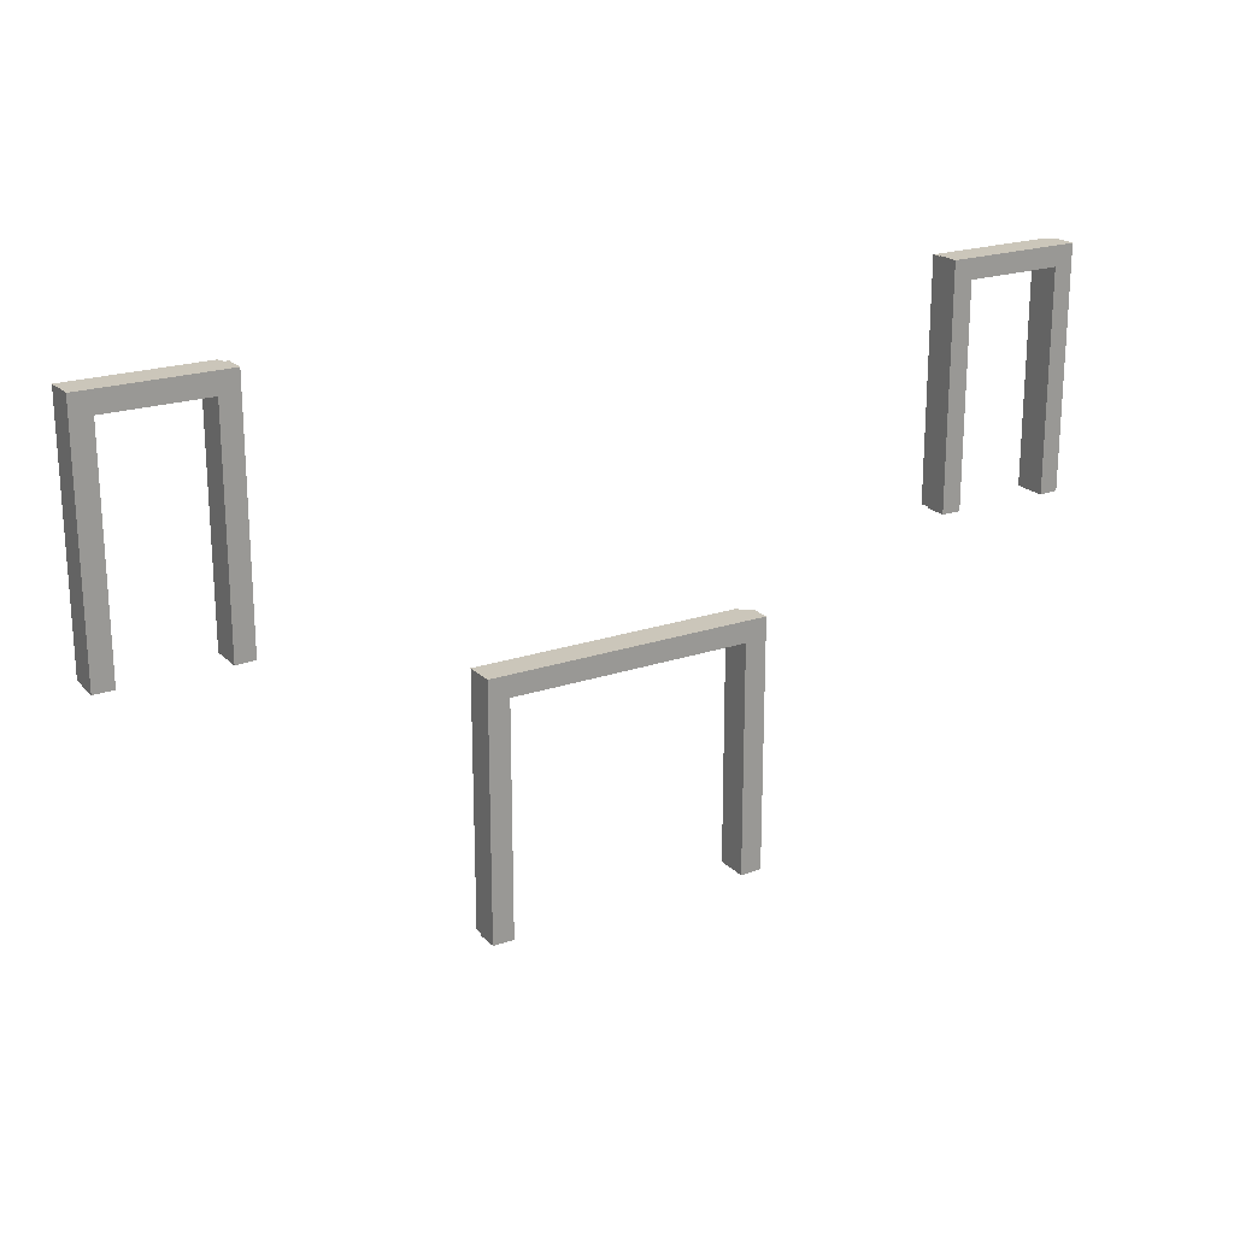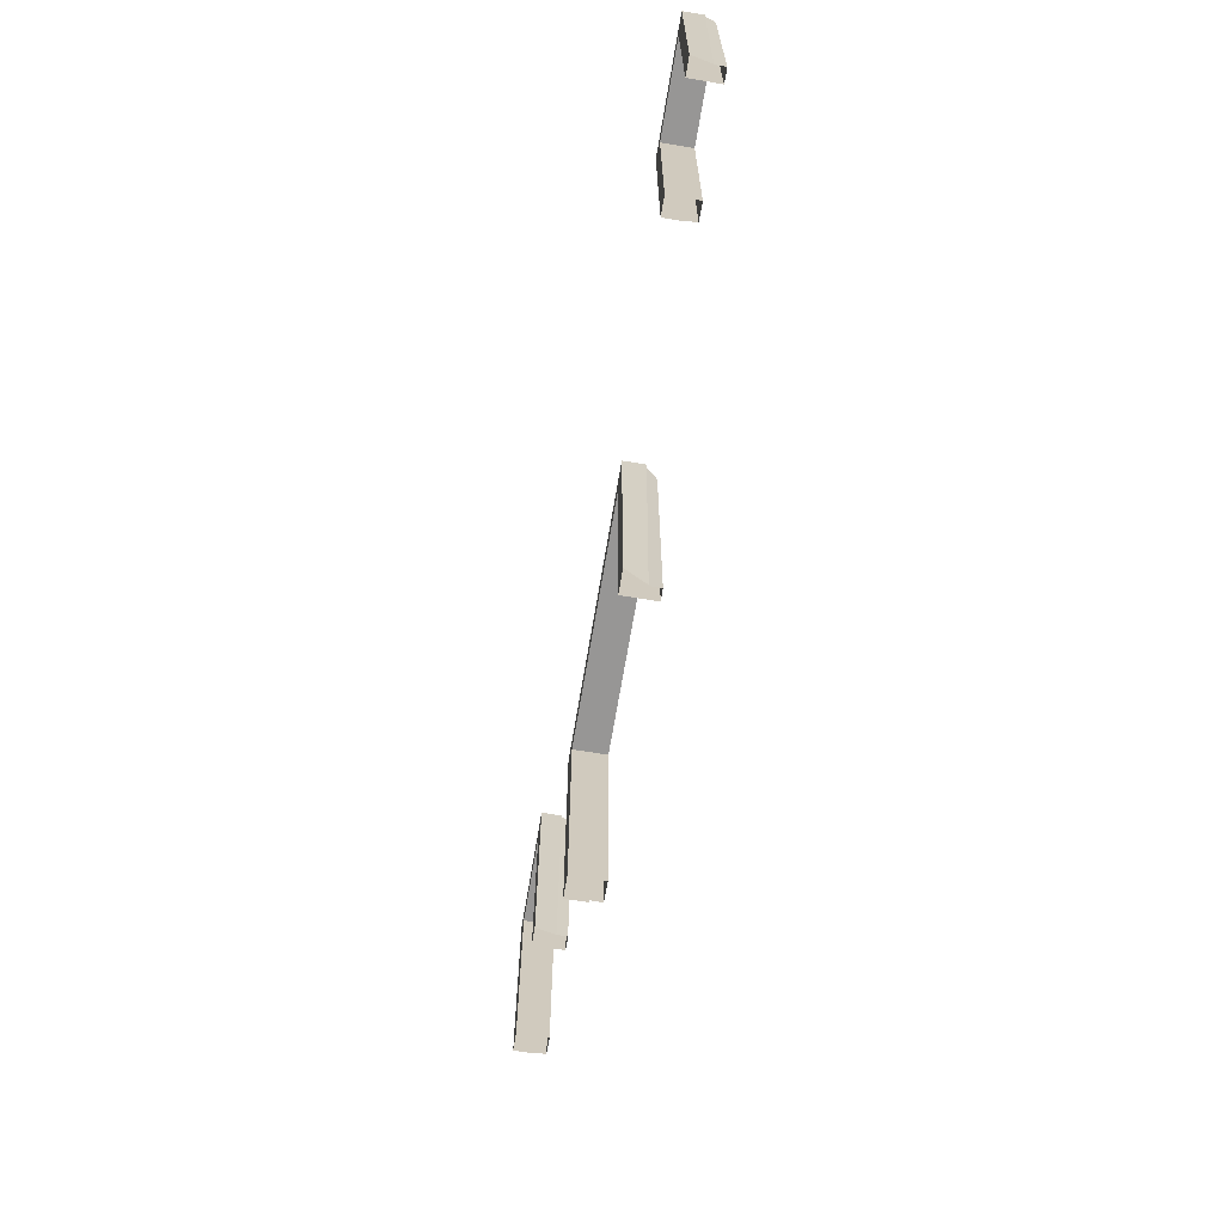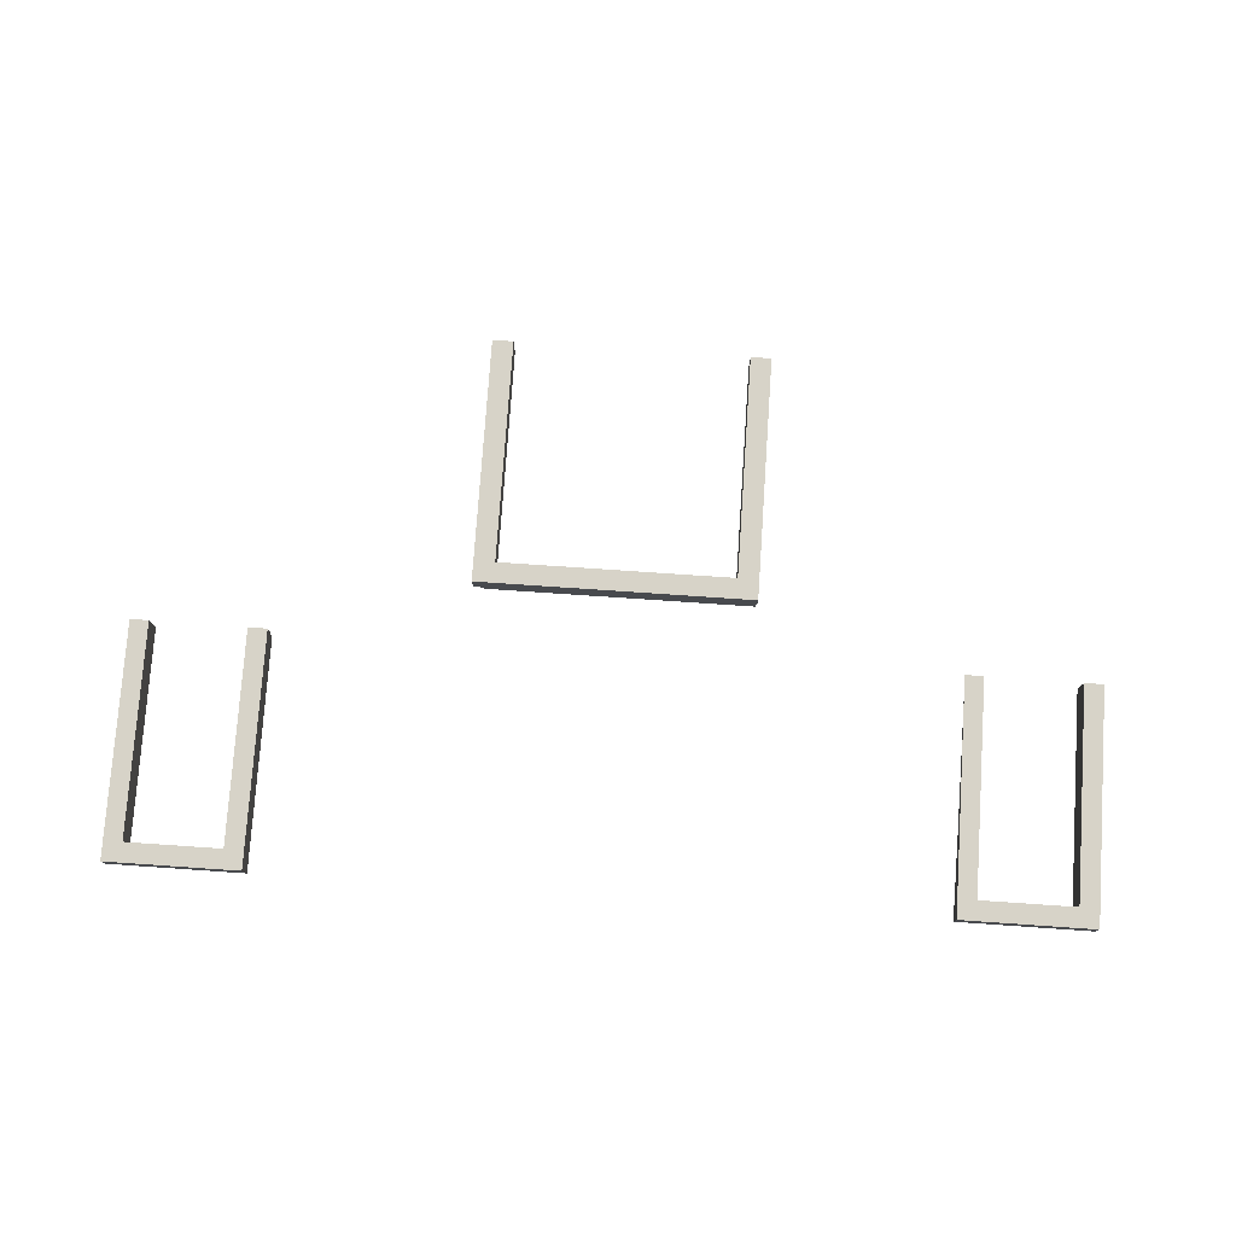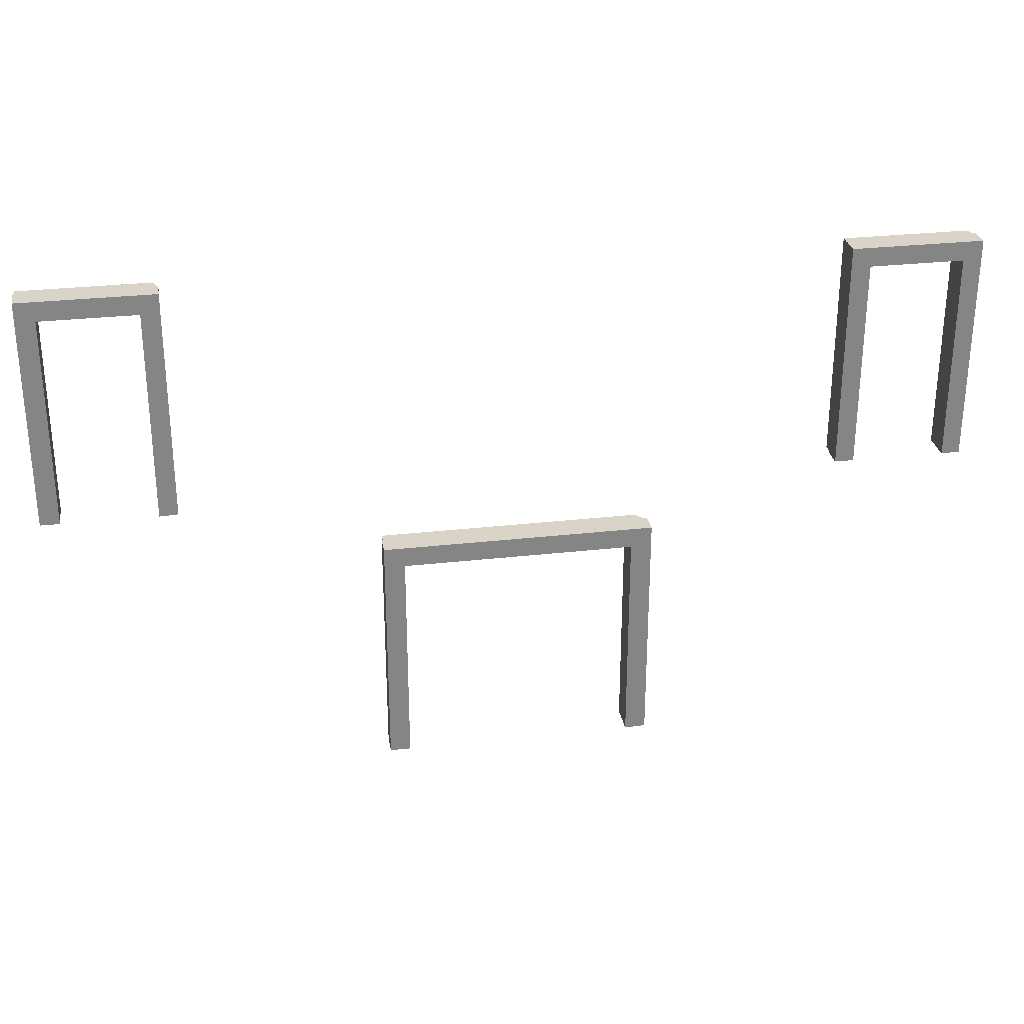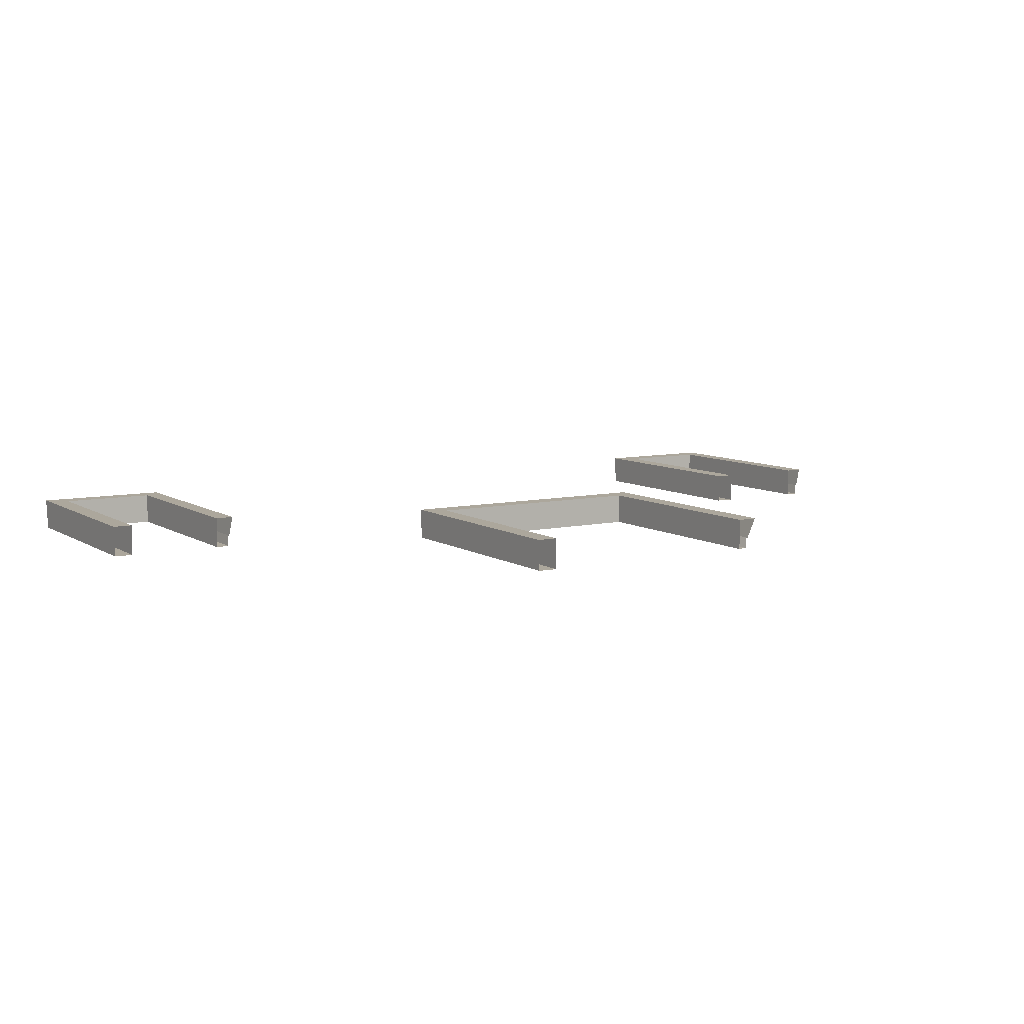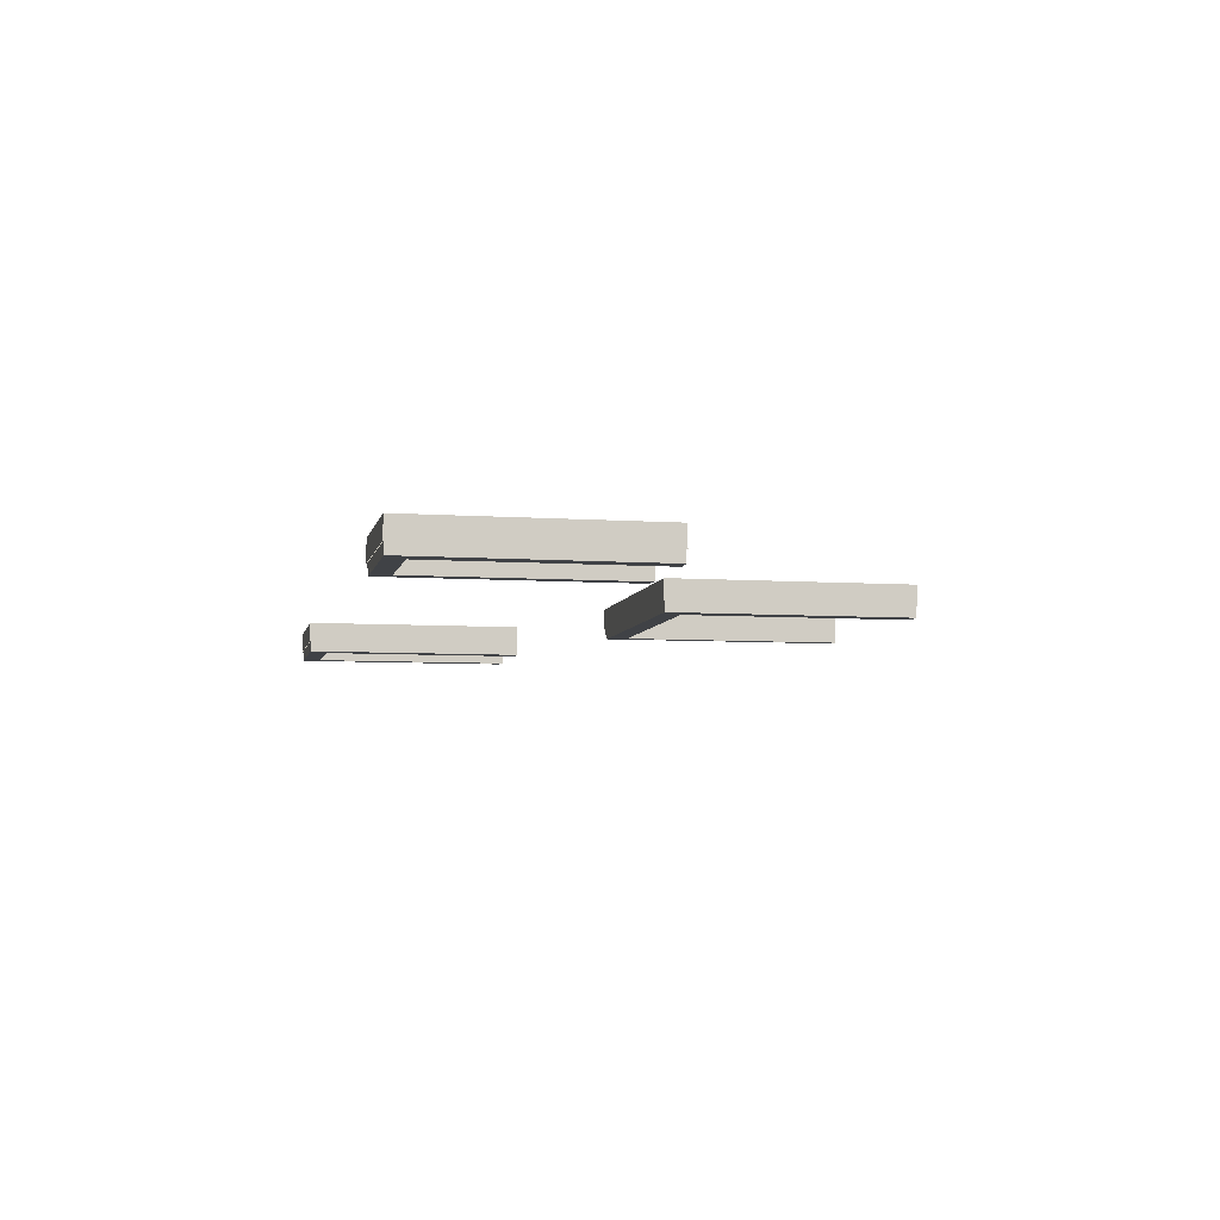
<metadata>
{"format":"obj","ext":"obj","renderer":"f3d","projection":"perspective","resolution":1024,"background":"white","views":[{"elev":21.1,"azim":-31.4,"up":"+Y"},{"elev":-67.9,"azim":80.5,"up":"+Y"},{"elev":77.2,"azim":-176.1,"up":"+Z"},{"elev":28.8,"azim":-9.7,"up":"+Y"},{"elev":8.4,"azim":-31.6,"up":"+Z"},{"elev":-6.3,"azim":-101.8,"up":"+Z"}]}
</metadata>
<code>
g default
v 23.82 1.439 -3.298
v 23.82 5.296 -3.298
v 19.48 1.439 -3.298
v 19.48 5.296 -3.298
v 23.49 1.428 -3.298
v 23.49 4.972 -3.298
v 19.81 1.437 -3.298
v 19.81 4.972 -3.298
v 23.49 1.428 -3.793
v 23.49 4.972 -3.793
v 19.81 1.437 -3.793
v 19.81 4.972 -3.793
v 23.65 1.455 -3.793
v 23.65 5.28 -3.793
v 19.5 1.455 -3.793
v 19.5 5.28 -3.793
v 23.65 1.455 -3.613
v 23.8 5.28 -3.613
v 19.5 1.455 -3.613
v 19.5 5.28 -3.613
v 23.67 1.439 -3.622
v 23.82 5.296 -3.622
v 19.48 1.439 -3.622
v 19.48 5.296 -3.622
f 21 22 2 1
f 24 23 3 4
f 22 24 4 2
f 1 2 6 5
f 4 3 7 8
f 2 4 8 6
f 5 6 10 9
f 8 7 11 12
f 6 8 12 10
f 9 10 14 13
f 12 11 15 16
f 10 12 16 14
f 13 14 18 17
f 16 15 19 20
f 14 16 20 18
v 28.91 6.235 -3.298
v 28.91 9.886 -3.298
v 26.82 6.235 -3.298
v 26.82 9.886 -3.298
v 28.62 6.224 -3.298
v 28.62 9.579 -3.298
v 27.13 6.233 -3.298
v 27.13 9.579 -3.298
v 28.62 6.224 -3.793
v 28.62 9.579 -3.793
v 27.13 6.233 -3.793
v 27.13 9.579 -3.793
v 28.84 6.25 -3.793
v 28.84 9.87 -3.793
v 26.83 6.25 -3.793
v 26.83 9.87 -3.793
v 28.84 6.25 -3.613
v 28.91 9.87 -3.613
v 26.83 6.25 -3.613
v 26.83 9.87 -3.613
v 28.85 6.235 -3.622
v 28.91 9.886 -3.622
v 26.82 6.235 -3.622
v 26.82 9.886 -3.622
f 45 46 26 25
f 48 47 27 28
f 46 48 28 26
f 25 26 30 29
f 28 27 31 32
f 26 28 32 30
f 29 30 34 33
f 32 31 35 36
f 30 32 36 34
f 33 34 38 37
f 36 35 39 40
f 34 36 40 38
f 37 38 42 41
f 40 39 43 44
f 38 40 44 42
v 16.34 6.235 -3.298
v 16.34 9.886 -3.298
v 14.25 6.235 -3.298
v 14.25 9.886 -3.298
v 16.04 6.224 -3.298
v 16.04 9.579 -3.298
v 14.55 6.233 -3.298
v 14.55 9.579 -3.298
v 16.04 6.224 -3.793
v 16.04 9.579 -3.793
v 14.55 6.233 -3.793
v 14.55 9.579 -3.793
v 16.26 6.25 -3.793
v 16.26 9.87 -3.793
v 14.25 6.25 -3.793
v 14.25 9.87 -3.793
v 16.26 6.25 -3.613
v 16.33 9.87 -3.613
v 14.25 6.25 -3.613
v 14.25 9.87 -3.613
v 16.27 6.235 -3.622
v 16.34 9.886 -3.622
v 14.25 6.235 -3.622
v 14.25 9.886 -3.622
f 69 70 50 49
f 72 71 51 52
f 70 72 52 50
f 49 50 54 53
f 52 51 55 56
f 50 52 56 54
f 53 54 58 57
f 56 55 59 60
f 54 56 60 58
f 57 58 62 61
f 60 59 63 64
f 58 60 64 62
f 61 62 66 65
f 64 63 67 68
f 62 64 68 66

</code>
